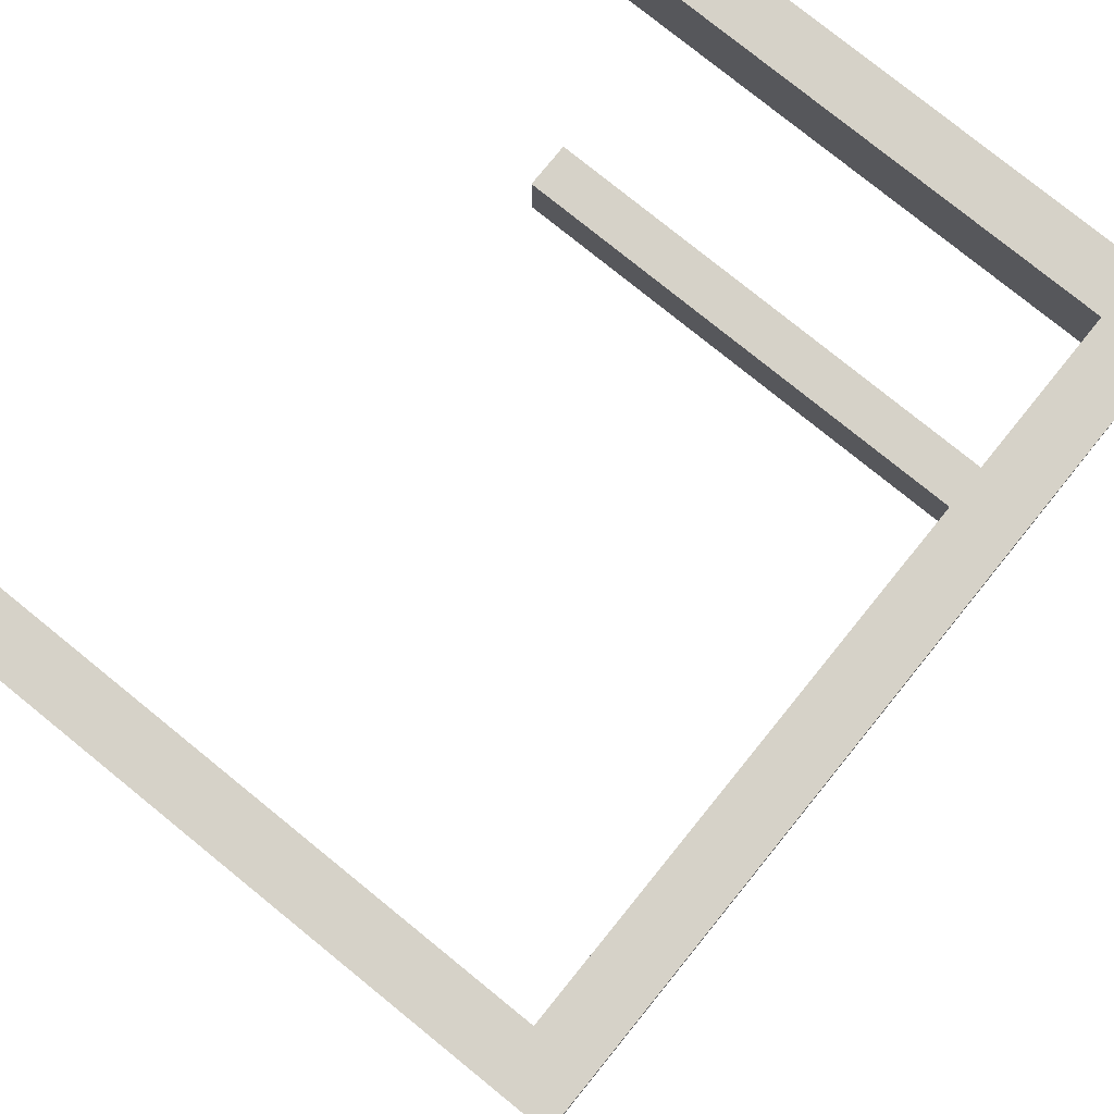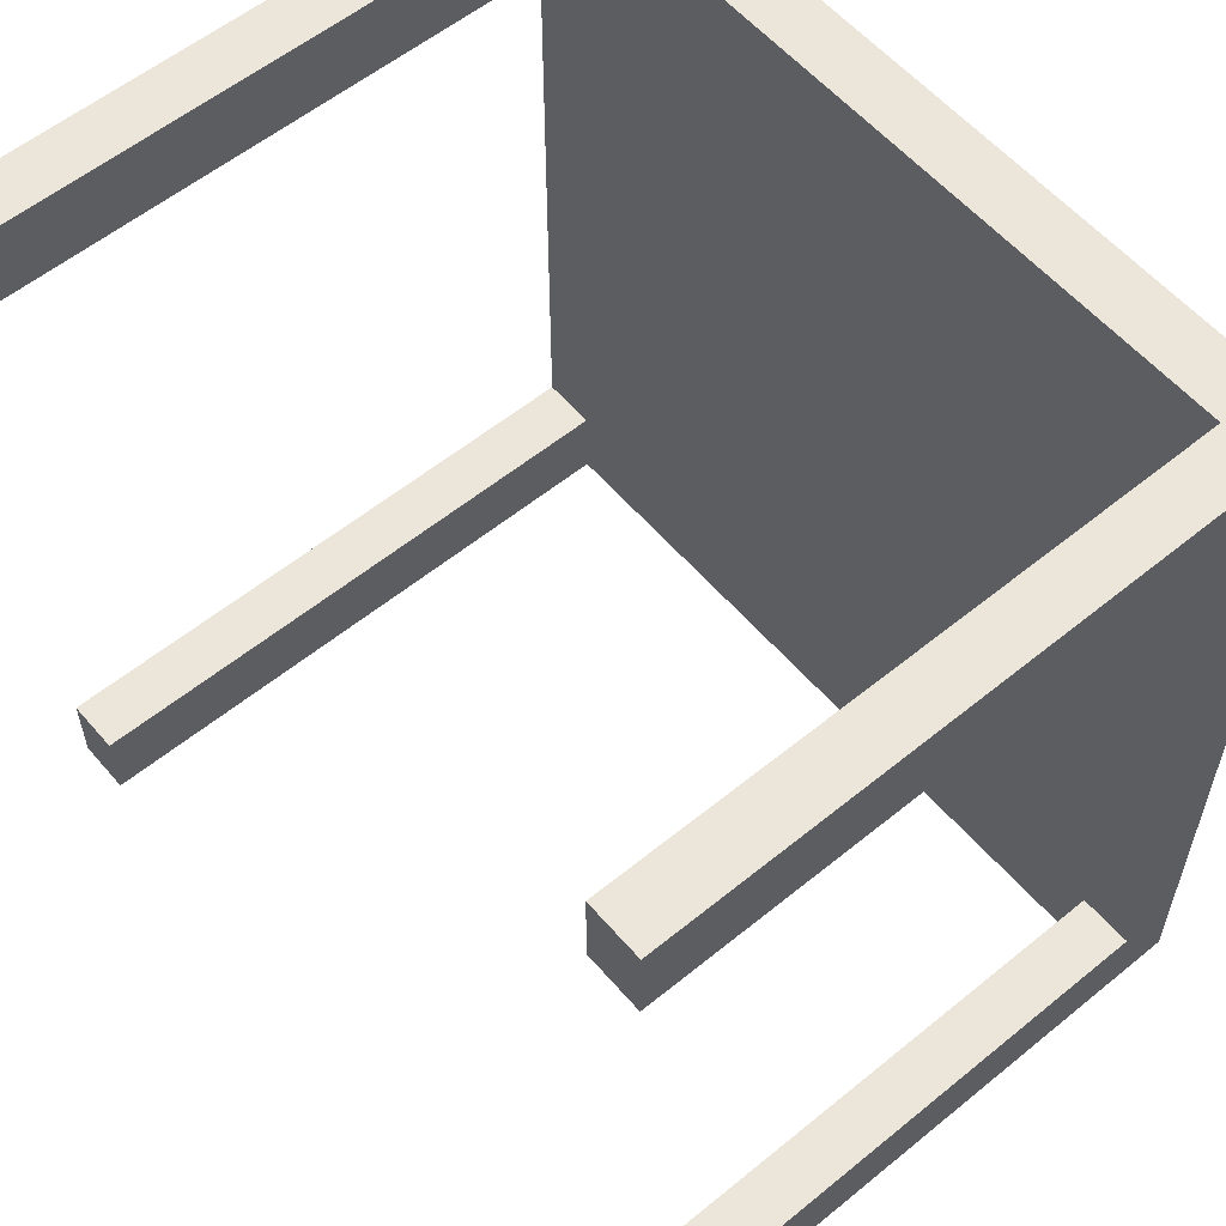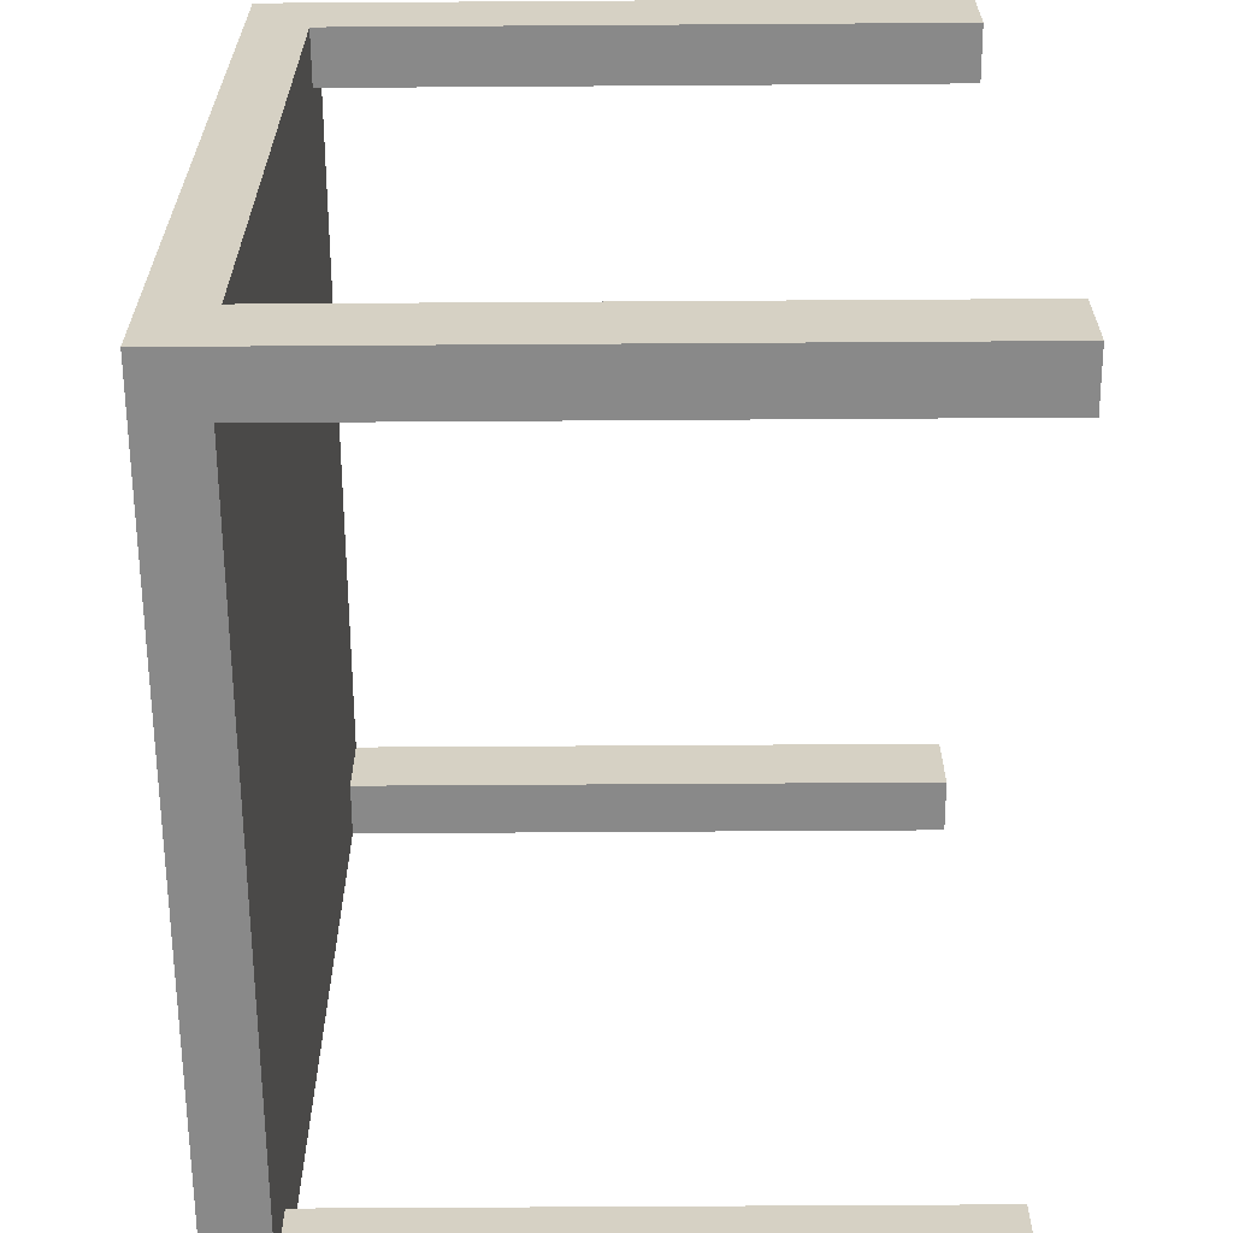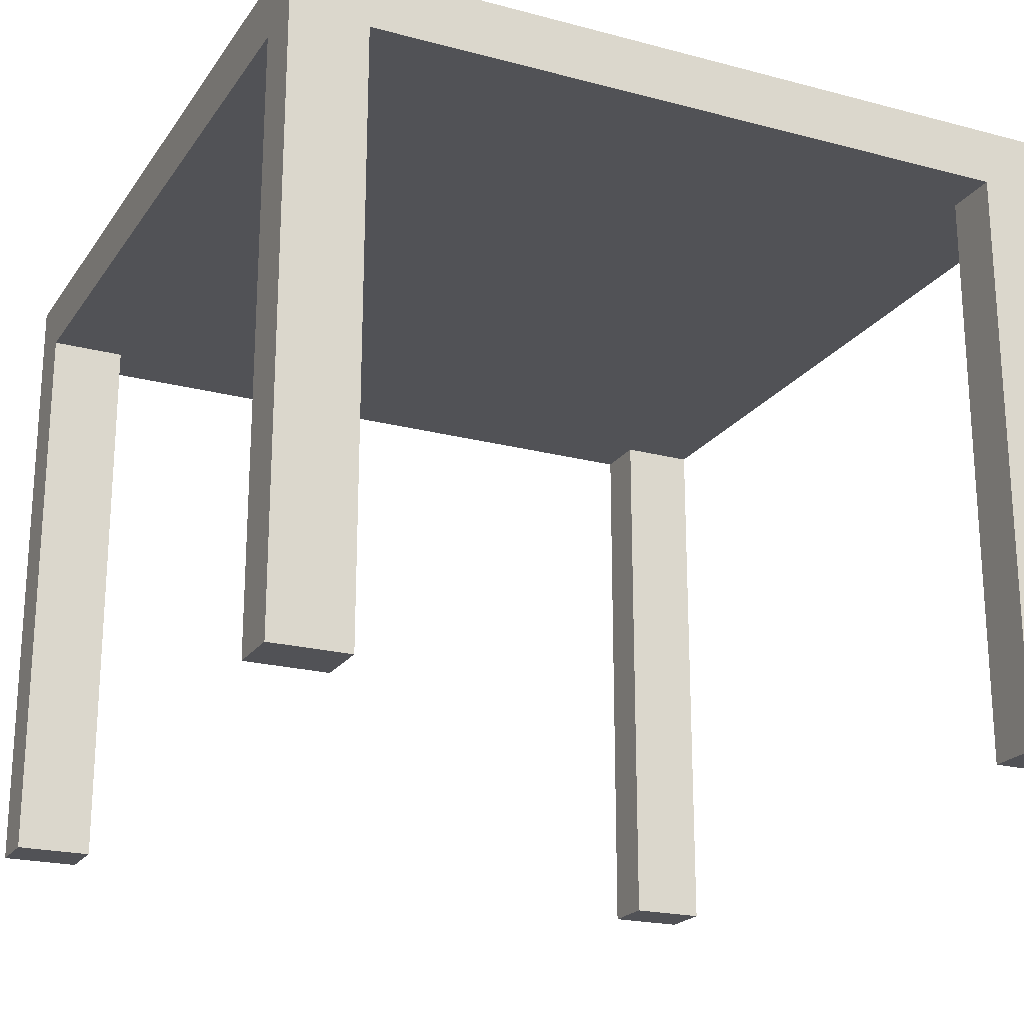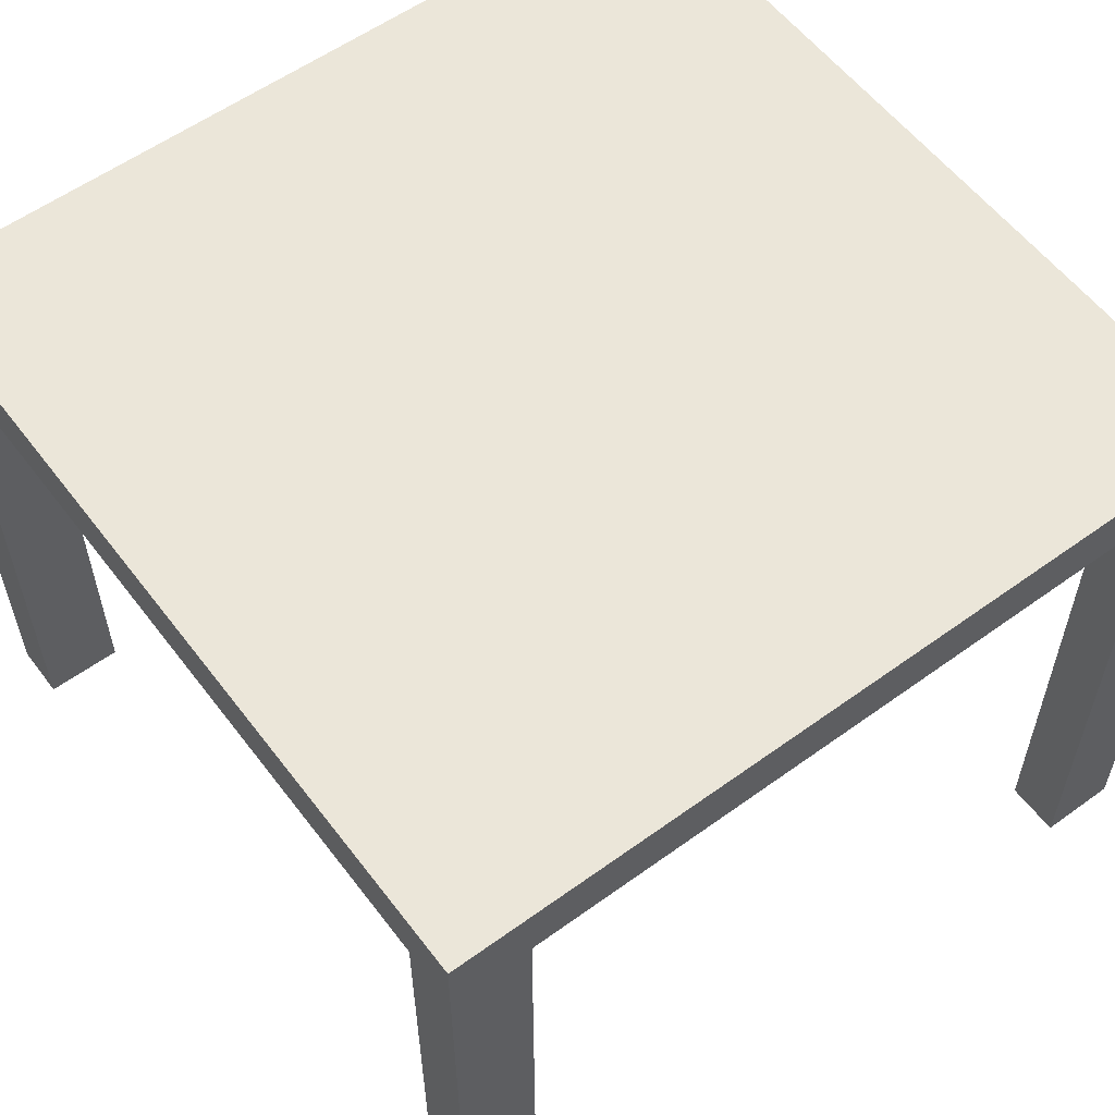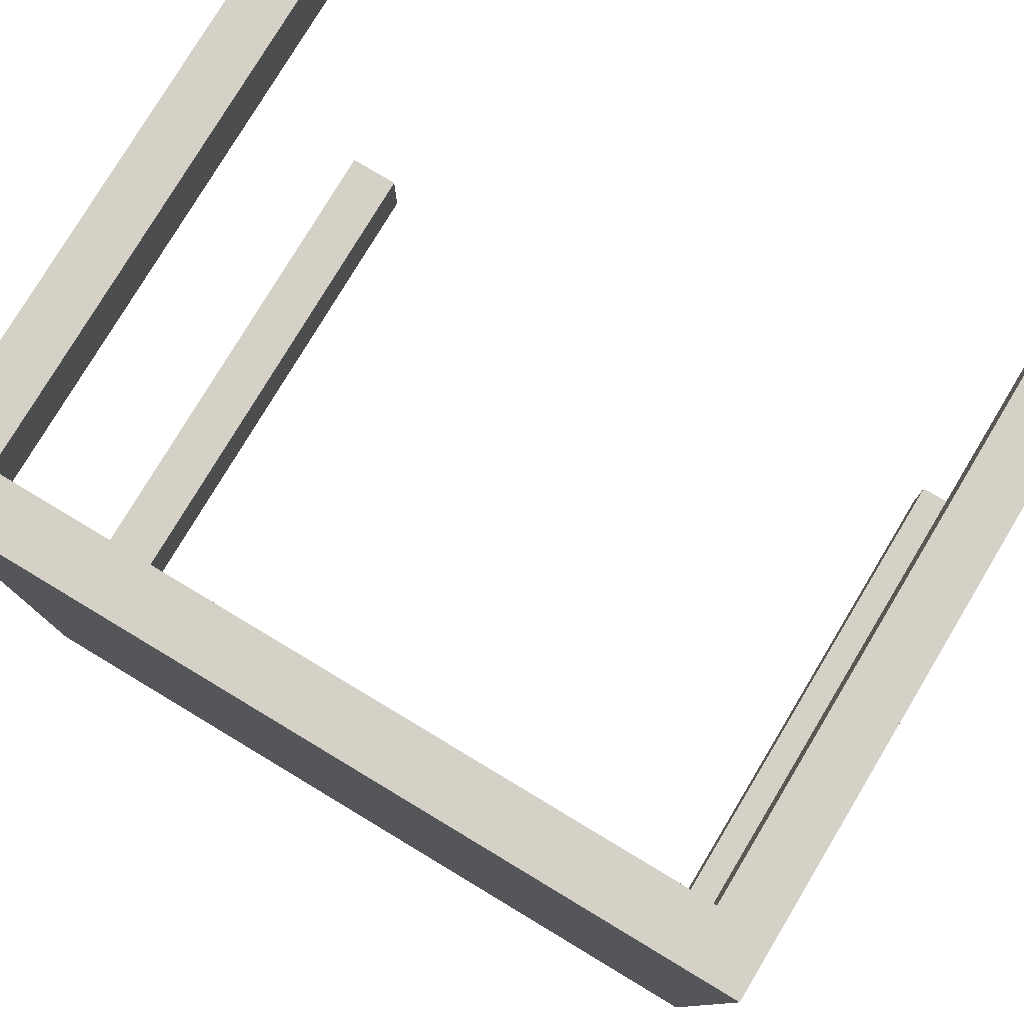
<metadata>
{"format":"obj","ext":"obj","renderer":"f3d","projection":"perspective","resolution":1024,"background":"white","views":[{"elev":78.4,"azim":129.0,"up":"+Z"},{"elev":57.6,"azim":49.8,"up":"+Z"},{"elev":-63.0,"azim":-89.6,"up":"+Z"},{"elev":-21.3,"azim":-115.2,"up":"+Y"},{"elev":57.5,"azim":53.1,"up":"+Y"},{"elev":78.7,"azim":-149.0,"up":"+Z"}]}
</metadata>
<code>
v 1 1.65 -1
v 1 1.65 1
v -1 1.65 1
v -1 1.65 -1
v 1 1.791 -1
v 1 1.791 1
v -1 1.791 1
v -1 1.791 -1
v 1 1.65 -1
v 1 1.65 1
v -1 1.65 1
v -1 1.65 -1
v 1 1.65 -0.8131
v -1 1.65 -0.8131
v 1 1.65 0.8111
v -1 1.65 0.8111
v -0.8664 1.65 -1
v -0.8664 1.65 1
v -0.8664 1.65 -1
v -0.8664 1.65 1
v -0.8664 1.65 -0.8131
v -0.8664 1.65 0.8111
v 0.8663 1.65 -1
v 0.8663 1.65 1
v 0.8663 1.65 -1
v 0.8663 1.65 1
v 0.8663 1.65 -0.8131
v 0.8663 1.65 0.8111
v 1 0.2146 0.8111
v 1 0.2146 1
v -0.8664 0.2146 -1
v -1 0.2146 -1
v -0.8664 0.2146 1
v -1 0.2146 1
v -1 0.2146 -0.8131
v 1 0.2146 -1
v 1 0.2146 -0.8131
v -0.8664 0.2146 -0.8131
v -1 0.2146 0.8111
v -0.8664 0.2146 0.8111
v 0.8663 0.2146 -1
v 0.8663 0.2146 1
v 0.8663 0.2146 -0.8131
v 0.8663 0.2146 0.8111
f 3 4 16
f 8 6 5
f 5 2 1
f 24 2 6
f 3 8 4
f 8 5 23
f 21 31 19
f 18 11 20
f 23 9 25
f 1 2 13
f 13 36 9
f 28 22 21
f 4 19 12
f 24 20 26
f 10 29 15
f 2 26 10
f 15 44 28
f 17 25 19
f 33 39 40
f 38 32 31
f 30 44 29
f 37 41 36
f 19 32 12
f 11 33 20
f 14 38 21
f 12 35 14
f 20 40 22
f 28 42 26
f 9 41 25
f 11 39 34
f 26 30 10
f 22 39 16
f 25 43 27
f 27 37 13
f 4 12 14
f 16 11 3
f 4 14 16
f 8 7 6
f 5 6 2
f 6 7 24
f 7 3 18
f 18 24 7
f 3 7 8
f 1 23 5
f 23 17 8
f 17 4 8
f 21 38 31
f 18 3 11
f 23 1 9
f 2 10 15
f 13 9 1
f 2 15 13
f 13 37 36
f 19 25 27
f 27 13 15
f 28 26 22
f 26 20 22
f 27 15 28
f 21 19 27
f 16 14 21
f 22 16 21
f 21 27 28
f 4 17 19
f 24 18 20
f 10 30 29
f 2 24 26
f 15 29 44
f 17 23 25
f 33 34 39
f 38 35 32
f 30 42 44
f 37 43 41
f 19 31 32
f 11 34 33
f 14 35 38
f 12 32 35
f 20 33 40
f 28 44 42
f 9 36 41
f 11 16 39
f 26 42 30
f 22 40 39
f 25 41 43
f 27 43 37

</code>
